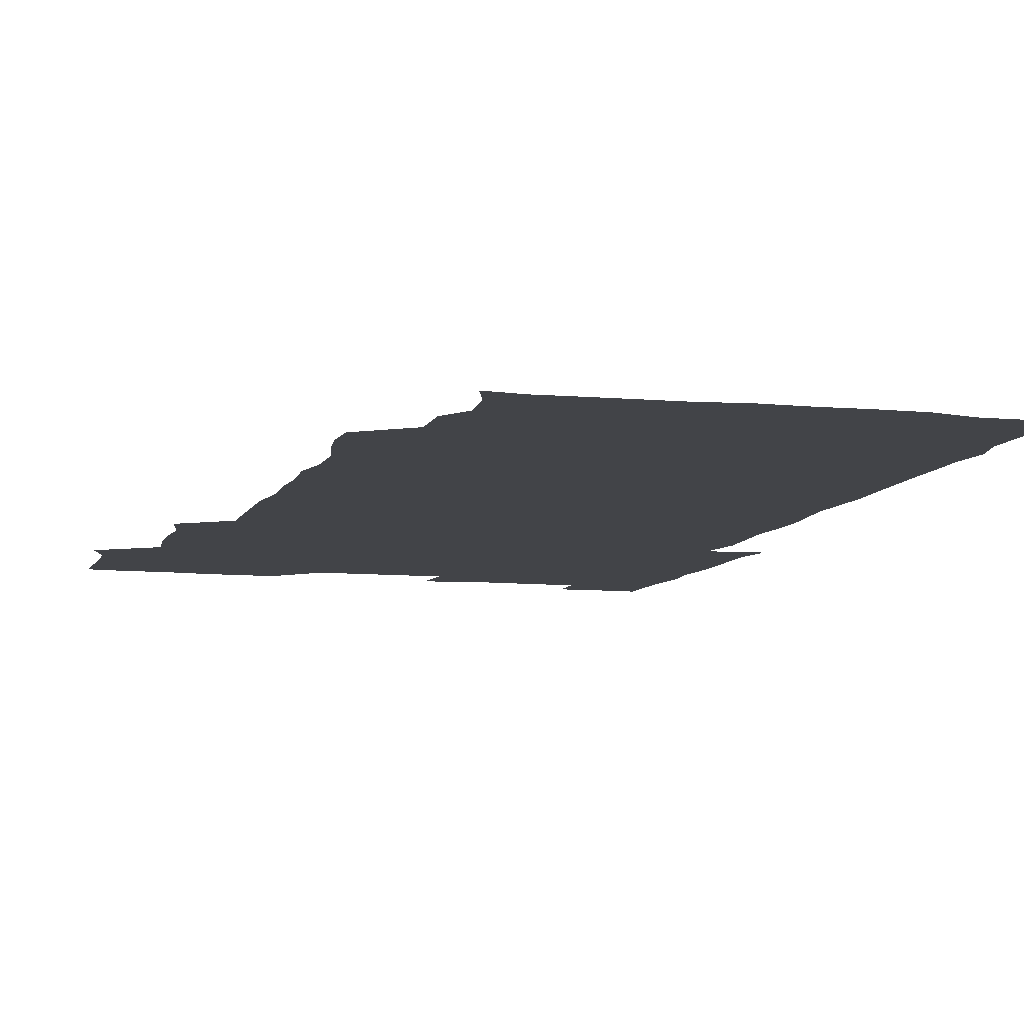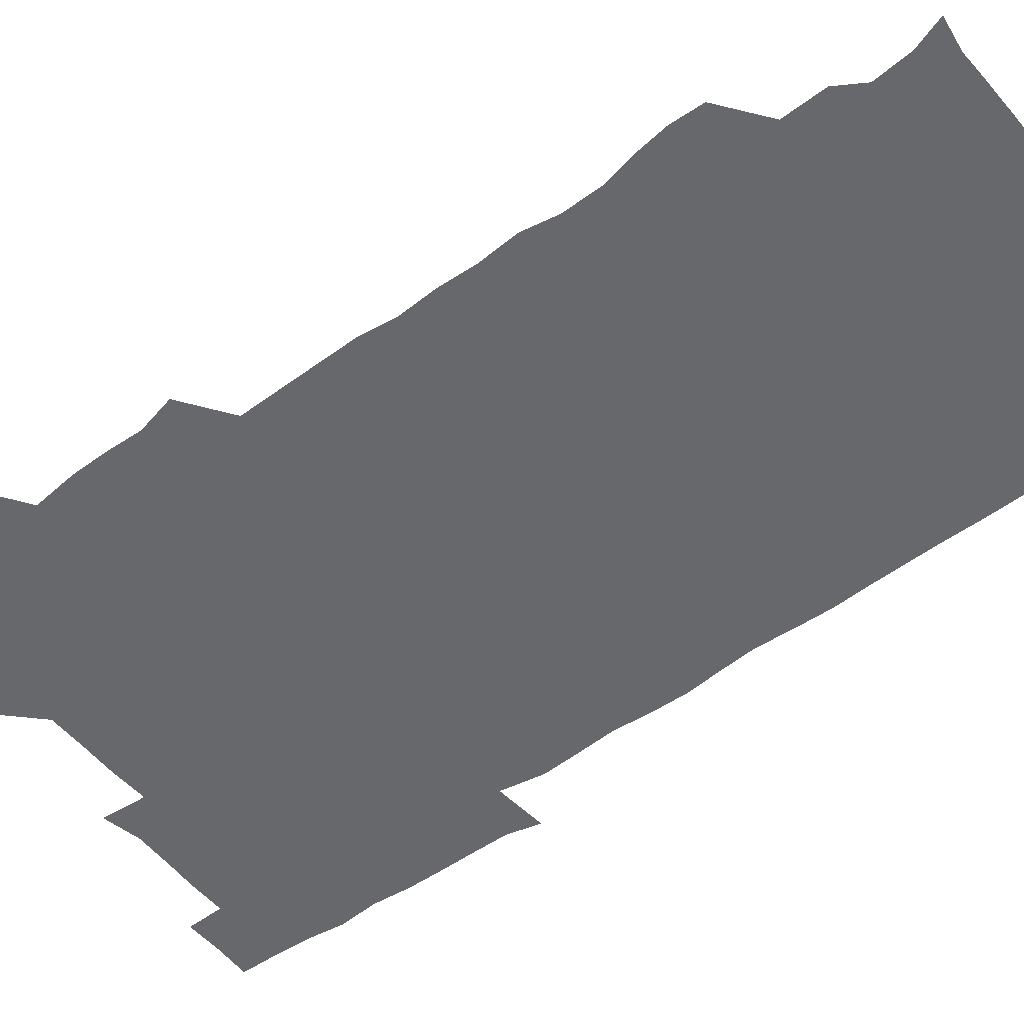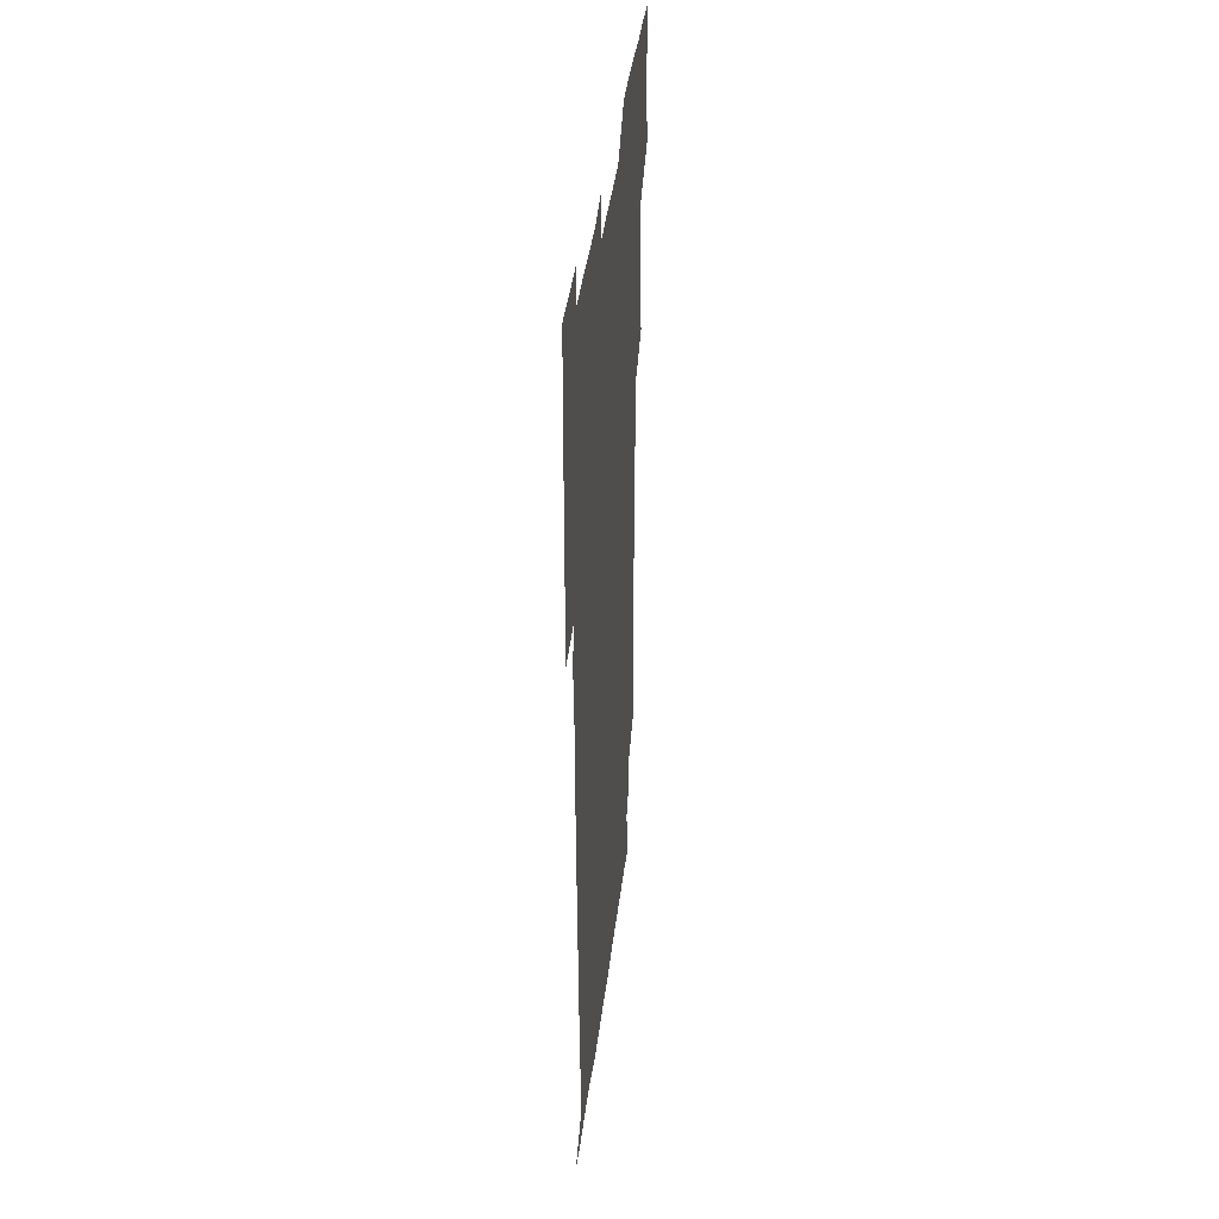
<metadata>
{"format":"obj","ext":"obj","renderer":"f3d","projection":"perspective","resolution":1024,"background":"white","views":[{"elev":-8.0,"azim":-16.1,"up":"+Z"},{"elev":-52.5,"azim":-52.8,"up":"+Z"},{"elev":41.7,"azim":97.1,"up":"+Y"}]}
</metadata>
<code>
v 474.6 526.7 0
v 479.9 540.1 0
v 480.8 555.1 0
v 480.6 570.5 0
v 480.9 585.5 0
v 491 447.9 0
v 494.7 463.3 0
v 494.3 477.6 0
v 494.6 493.1 0
v 496.8 511.1 0
v 497.8 526 0
v 496.7 540.5 0
v 496.9 555 0
v 497.9 569.1 0
v 495.6 586.8 0
v 506.1 249.5 0
v 505.7 262.8 0
v 507.5 275.6 0
v 510.8 290.4 0
v 511.1 307 0
v 508.7 321.3 0
v 510 338.1 0
v 509.5 353.4 0
v 510.4 370.5 0
v 508.7 385.3 0
v 509 400.7 0
v 509.4 416.7 0
v 509.8 434.1 0
v 509.5 449.6 0
v 511.2 465.2 0
v 509.4 479.4 0
v 511.1 495.4 0
v 511.9 510.8 0
v 512.2 525.6 0
v 510.5 540.7 0
v 513.2 555 0
v 512.1 570.1 0
v 510.9 586.4 0
v 524.2 178.1 0
v 528.8 191 0
v 530.2 206.7 0
v 523.7 217.6 0
v 524.3 235.3 0
v 526.6 253.2 0
v 529.4 269.8 0
v 528.9 285 0
v 528.1 299.5 0
v 528.7 314.5 0
v 527.4 329.1 0
v 527.2 344.2 0
v 527 359.2 0
v 527.4 374.8 0
v 527.1 389.9 0
v 526.4 404.8 0
v 526 419.9 0
v 527.2 436.1 0
v 526.5 450.9 0
v 527.3 466.3 0
v 526.2 480.9 0
v 527.8 496.5 0
v 526.6 511.1 0
v 526.6 525.9 0
v 527.4 540.6 0
v 527.3 555.1 0
v 526.4 570.7 0
v 525.4 587.9 0
v 538 179.9 0
v 538.1 189.2 0
v 543.6 211.3 0
v 541.6 225.3 0
v 541.6 240.4 0
v 544 257.3 0
v 544.1 272.3 0
v 543.8 287.2 0
v 544.1 302.5 0
v 543.1 316.5 0
v 542.4 331.2 0
v 544.5 348.3 0
v 543.1 361.7 0
v 542.9 376.7 0
v 542.9 391.8 0
v 542.1 406.4 0
v 542 421.5 0
v 541.3 436.1 0
v 541.9 451.5 0
v 542.2 466.7 0
v 542.2 481.7 0
v 542.2 496.5 0
v 542.1 511.1 0
v 542.7 525.8 0
v 542.5 540.1 0
v 542.7 553.9 0
v 540.8 571.1 0
v 539.5 588.2 0
v 550.3 179.3 0
v 554.8 196 0
v 557.8 213.2 0
v 558.5 229.1 0
v 559.3 244.9 0
v 559.1 259.2 0
v 558.4 273.2 0
v 558.5 288.3 0
v 558 302.7 0
v 557.6 317.3 0
v 557.5 332.3 0
v 557.2 346.6 0
v 557.8 362.5 0
v 557.7 377.4 0
v 557.2 391.9 0
v 558 407.8 0
v 557.4 422.1 0
v 557.2 437 0
v 557 451.9 0
v 557.4 467.1 0
v 557.5 481.9 0
v 557.2 496.5 0
v 557.2 511.2 0
v 557.1 525.7 0
v 557.2 540.1 0
v 556.8 554.5 0
v 555.3 570.5 0
v 553.4 587.8 0
v 565.1 178.8 0
v 569.7 196.7 0
v 573.3 215.9 0
v 573.4 230.2 0
v 573.1 244.4 0
v 573 259.2 0
v 573.1 274 0
v 572.5 288 0
v 572.2 302.6 0
v 572.4 318 0
v 572.5 333.1 0
v 572.4 347.9 0
v 573.1 363.7 0
v 572.5 377.8 0
v 571.5 391.8 0
v 572.1 407.4 0
v 571.6 421.7 0
v 572.4 437.8 0
v 572 452.2 0
v 571.8 466.9 0
v 571.8 481.7 0
v 571.6 496.3 0
v 571.8 511.1 0
v 572 525.7 0
v 572.1 539.9 0
v 571.2 555.1 0
v 569.2 571.5 0
v 582.1 178.3 0
v 584.1 192 0
v 586.4 214.6 0
v 587.5 230.8 0
v 587.6 245.2 0
v 586.9 258.1 0
v 587.2 274 0
v 586.8 288 0
v 586.8 303 0
v 587.1 318.8 0
v 586.9 332.9 0
v 586.5 345.9 0
v 587.1 363.9 0
v 587.4 378.7 0
v 586.7 392.5 0
v 586.6 407.2 0
v 585.8 421 0
v 586.6 437.5 0
v 586.6 452.2 0
v 586.5 466.9 0
v 586.5 481.7 0
v 586.6 496.5 0
v 586.8 511.2 0
v 586.5 525.8 0
v 586.6 540.1 0
v 586.2 555.2 0
v 585 571.3 0
v 597.4 176 0
v 600.4 195.5 0
v 601 214.2 0
v 601.5 230.7 0
v 601.6 244.8 0
v 601.1 257.6 0
v 601.4 274.2 0
v 601.4 288.1 0
v 601.4 303.5 0
v 601.3 317.7 0
v 601.3 332.2 0
v 601.6 347.5 0
v 601.3 362.2 0
v 601.4 378.8 0
v 601.4 392.8 0
v 601.2 407.5 0
v 601.1 422.1 0
v 601.2 437 0
v 601.3 452.5 0
v 601.4 467.2 0
v 601.2 481.7 0
v 601.3 496.7 0
v 601.5 511.4 0
v 601.3 525.8 0
v 601.1 540.8 0
v 601.1 555.4 0
v 600.6 571.3 0
v 614.2 176.3 0
v 615.8 197.3 0
v 615.8 212.8 0
v 615.6 229.9 0
v 615.6 245.2 0
v 615.8 259.1 0
v 615.9 273.1 0
v 616 288.9 0
v 615.7 303.3 0
v 615.6 318.5 0
v 615.7 330.9 0
v 616.1 348.8 0
v 615.9 363.1 0
v 616 377.3 0
v 615.8 392.9 0
v 615.8 407.3 0
v 615.8 422.7 0
v 615.8 436.9 0
v 615.8 452.8 0
v 615.8 467.1 0
v 615.8 481.7 0
v 615.9 496.6 0
v 615.9 511.3 0
v 616 525.9 0
v 616.1 540.2 0
v 616.1 555.3 0
v 616.4 570.4 0
v 615.1 589.1 0
v 630.9 175.5 0
v 630.4 197.3 0
v 630.5 214.5 0
v 630.2 229.3 0
v 630.1 243.8 0
v 630 258.3 0
v 630.7 271.8 0
v 630 289.6 0
v 630.1 303.9 0
v 630.3 317.9 0
v 630.6 334 0
v 630.4 348.9 0
v 630.4 363.3 0
v 630.5 377.7 0
v 630.3 392.9 0
v 630.3 407.6 0
v 630.5 422.2 0
v 630.4 437.4 0
v 630.4 452.3 0
v 630.3 467.2 0
v 630.2 481.8 0
v 630.7 496.3 0
v 630.3 511.5 0
v 630.6 526 0
v 630.6 540.5 0
v 630.7 555.1 0
v 630.6 570.8 0
v 630.7 585.4 0
v 647.4 175.6 0
v 645.5 196 0
v 644.6 214.3 0
v 644.3 229.7 0
v 644.9 242.9 0
v 645.6 255.8 0
v 645 272.8 0
v 644.9 287.9 0
v 644.4 303.5 0
v 645.1 316.9 0
v 644.6 333.8 0
v 644.7 348.4 0
v 644.6 363.3 0
v 644.9 377.7 0
v 645.1 392.3 0
v 645 407.4 0
v 644.9 422.5 0
v 645.2 437.1 0
v 645.1 452.1 0
v 645 467.1 0
v 645.2 481.8 0
v 645.1 496.6 0
v 645.6 511.2 0
v 645.1 526.2 0
v 645.2 540.7 0
v 645.4 555.4 0
v 645.4 571.3 0
v 645.7 585.5 0
v 662.9 179.5 0
v 660.7 195.8 0
v 658.9 213.5 0
v 658.7 228.5 0
v 659.1 242.6 0
v 659 258.2 0
v 659.9 271.6 0
v 659.1 287.7 0
v 659.5 302.1 0
v 659 318 0
v 659.7 332.2 0
v 659.8 346.9 0
v 659.5 362.2 0
v 659 377.7 0
v 659.8 392 0
v 659.6 407 0
v 659.5 422.1 0
v 659.7 437.1 0
v 659.6 452.2 0
v 659.7 467 0
v 659.7 481.8 0
v 659.2 496.9 0
v 659.8 511.4 0
v 659.8 526.2 0
v 660.1 540.9 0
v 660.1 555.7 0
v 660.4 570.7 0
v 660.6 585.9 0
v 678.3 179.2 0
v 676.5 193 0
v 674.2 210.1 0
v 673.8 225.6 0
v 674.3 240.4 0
v 674.1 255.4 0
v 674.4 270.2 0
v 673.9 285.8 0
v 674.2 300.7 0
v 673.6 316.5 0
v 674 331.1 0
v 674.3 345.8 0
v 674.1 361.2 0
v 674.9 375.8 0
v 676.4 390 0
v 674.9 406 0
v 675.5 420.7 0
v 674.9 436.4 0
v 675.4 451.5 0
v 674.9 467 0
v 674.9 481.6 0
v 674.7 496.5 0
v 673.9 511.5 0
v 675 526.1 0
v 674.1 541.4 0
v 674.6 555.6 0
v 674.9 570 0
v 675.4 585.5 0
v 675.9 600.7 0
v 692.9 178.2 0
v 688.7 194 0
v 687.9 207.8 0
v 687.9 222.6 0
v 691.1 235.3 0
v 689.5 251.4 0
v 690 266 0
v 690.1 281.2 0
v 690.6 296.1 0
v 691.1 311.2 0
v 691.9 325.9 0
v 691.5 341.4 0
v 690.7 357.6 0
v 691.9 372.7 0
v 693.3 387.2 0
v 693.1 402.3 0
v 692 418.3 0
v 693 433.9 0
v 693.9 449.8 0
v 690.9 467.5 0
v 691.1 480.6 0
v 692 495 0
v 690.3 510.7 0
v 690.9 525.3 0
v 689.8 540.8 0
v 689.4 555.6 0
v 689.2 570.1 0
v 690.3 584.9 0
v 690.9 600.1 0
v 705.3 179.7 0
v 712.5 465.2 0
v 709.3 478.9 0
v 709.2 493.1 0
v 709.4 508.1 0
v 709.2 523.2 0
v 707.9 539.1 0
v 709.2 554.4 0
v 707.3 570.1 0
v 706.6 585.4 0
v 706.5 600.5 0
f 10 11 1
f 1 11 2
f 11 12 2
f 2 12 3
f 12 13 3
f 3 13 4
f 13 14 4
f 4 14 5
f 14 15 5
f 28 29 6
f 6 29 7
f 29 30 7
f 7 30 8
f 30 31 8
f 8 31 9
f 31 32 9
f 9 32 10
f 32 33 10
f 10 33 11
f 33 34 11
f 11 34 12
f 34 35 12
f 12 35 13
f 35 36 13
f 13 36 14
f 36 37 14
f 14 37 15
f 37 38 15
f 43 44 16
f 16 44 17
f 44 45 17
f 17 45 18
f 45 46 18
f 18 46 19
f 46 47 19
f 19 47 20
f 47 48 20
f 20 48 21
f 48 49 21
f 21 49 22
f 49 50 22
f 22 50 23
f 50 51 23
f 23 51 24
f 51 52 24
f 24 52 25
f 52 53 25
f 25 53 26
f 53 54 26
f 26 54 27
f 54 55 27
f 27 55 28
f 55 56 28
f 28 56 29
f 56 57 29
f 29 57 30
f 57 58 30
f 30 58 31
f 58 59 31
f 31 59 32
f 59 60 32
f 32 60 33
f 60 61 33
f 33 61 34
f 61 62 34
f 34 62 35
f 62 63 35
f 35 63 36
f 63 64 36
f 36 64 37
f 64 65 37
f 37 65 38
f 65 66 38
f 39 67 40
f 67 68 40
f 40 68 41
f 68 69 41
f 41 69 42
f 69 70 42
f 42 70 43
f 70 71 43
f 43 71 44
f 71 72 44
f 44 72 45
f 72 73 45
f 45 73 46
f 73 74 46
f 46 74 47
f 74 75 47
f 47 75 48
f 75 76 48
f 48 76 49
f 76 77 49
f 49 77 50
f 77 78 50
f 50 78 51
f 78 79 51
f 51 79 52
f 79 80 52
f 52 80 53
f 80 81 53
f 53 81 54
f 81 82 54
f 54 82 55
f 82 83 55
f 55 83 56
f 83 84 56
f 56 84 57
f 84 85 57
f 57 85 58
f 85 86 58
f 58 86 59
f 86 87 59
f 59 87 60
f 87 88 60
f 60 88 61
f 88 89 61
f 61 89 62
f 89 90 62
f 62 90 63
f 90 91 63
f 63 91 64
f 91 92 64
f 64 92 65
f 92 93 65
f 65 93 66
f 93 94 66
f 67 95 68
f 95 96 68
f 68 96 69
f 96 97 69
f 69 97 70
f 97 98 70
f 70 98 71
f 98 99 71
f 71 99 72
f 99 100 72
f 72 100 73
f 100 101 73
f 73 101 74
f 101 102 74
f 74 102 75
f 102 103 75
f 75 103 76
f 103 104 76
f 76 104 77
f 104 105 77
f 77 105 78
f 105 106 78
f 78 106 79
f 106 107 79
f 79 107 80
f 107 108 80
f 80 108 81
f 108 109 81
f 81 109 82
f 109 110 82
f 82 110 83
f 110 111 83
f 83 111 84
f 111 112 84
f 84 112 85
f 112 113 85
f 85 113 86
f 113 114 86
f 86 114 87
f 114 115 87
f 87 115 88
f 115 116 88
f 88 116 89
f 116 117 89
f 89 117 90
f 117 118 90
f 90 118 91
f 118 119 91
f 91 119 92
f 119 120 92
f 92 120 93
f 120 121 93
f 93 121 94
f 121 122 94
f 95 123 96
f 123 124 96
f 96 124 97
f 124 125 97
f 97 125 98
f 125 126 98
f 98 126 99
f 126 127 99
f 99 127 100
f 127 128 100
f 100 128 101
f 128 129 101
f 101 129 102
f 129 130 102
f 102 130 103
f 130 131 103
f 103 131 104
f 131 132 104
f 104 132 105
f 132 133 105
f 105 133 106
f 133 134 106
f 106 134 107
f 134 135 107
f 107 135 108
f 135 136 108
f 108 136 109
f 136 137 109
f 109 137 110
f 137 138 110
f 110 138 111
f 138 139 111
f 111 139 112
f 139 140 112
f 112 140 113
f 140 141 113
f 113 141 114
f 141 142 114
f 114 142 115
f 142 143 115
f 115 143 116
f 143 144 116
f 116 144 117
f 144 145 117
f 117 145 118
f 145 146 118
f 118 146 119
f 146 147 119
f 119 147 120
f 147 148 120
f 120 148 121
f 148 149 121
f 121 149 122
f 123 150 124
f 150 151 124
f 124 151 125
f 151 152 125
f 125 152 126
f 152 153 126
f 126 153 127
f 153 154 127
f 127 154 128
f 154 155 128
f 128 155 129
f 155 156 129
f 129 156 130
f 156 157 130
f 130 157 131
f 157 158 131
f 131 158 132
f 158 159 132
f 132 159 133
f 159 160 133
f 133 160 134
f 160 161 134
f 134 161 135
f 161 162 135
f 135 162 136
f 162 163 136
f 136 163 137
f 163 164 137
f 137 164 138
f 164 165 138
f 138 165 139
f 165 166 139
f 139 166 140
f 166 167 140
f 140 167 141
f 167 168 141
f 141 168 142
f 168 169 142
f 142 169 143
f 169 170 143
f 143 170 144
f 170 171 144
f 144 171 145
f 171 172 145
f 145 172 146
f 172 173 146
f 146 173 147
f 173 174 147
f 147 174 148
f 174 175 148
f 148 175 149
f 175 176 149
f 150 177 151
f 177 178 151
f 151 178 152
f 178 179 152
f 152 179 153
f 179 180 153
f 153 180 154
f 180 181 154
f 154 181 155
f 181 182 155
f 155 182 156
f 182 183 156
f 156 183 157
f 183 184 157
f 157 184 158
f 184 185 158
f 158 185 159
f 185 186 159
f 159 186 160
f 186 187 160
f 160 187 161
f 187 188 161
f 161 188 162
f 188 189 162
f 162 189 163
f 189 190 163
f 163 190 164
f 190 191 164
f 164 191 165
f 191 192 165
f 165 192 166
f 192 193 166
f 166 193 167
f 193 194 167
f 167 194 168
f 194 195 168
f 168 195 169
f 195 196 169
f 169 196 170
f 196 197 170
f 170 197 171
f 197 198 171
f 171 198 172
f 198 199 172
f 172 199 173
f 199 200 173
f 173 200 174
f 200 201 174
f 174 201 175
f 201 202 175
f 175 202 176
f 202 203 176
f 177 204 178
f 204 205 178
f 178 205 179
f 205 206 179
f 179 206 180
f 206 207 180
f 180 207 181
f 207 208 181
f 181 208 182
f 208 209 182
f 182 209 183
f 209 210 183
f 183 210 184
f 210 211 184
f 184 211 185
f 211 212 185
f 185 212 186
f 212 213 186
f 186 213 187
f 213 214 187
f 187 214 188
f 214 215 188
f 188 215 189
f 215 216 189
f 189 216 190
f 216 217 190
f 190 217 191
f 217 218 191
f 191 218 192
f 218 219 192
f 192 219 193
f 219 220 193
f 193 220 194
f 220 221 194
f 194 221 195
f 221 222 195
f 195 222 196
f 222 223 196
f 196 223 197
f 223 224 197
f 197 224 198
f 224 225 198
f 198 225 199
f 225 226 199
f 199 226 200
f 226 227 200
f 200 227 201
f 227 228 201
f 201 228 202
f 228 229 202
f 202 229 203
f 229 230 203
f 204 232 205
f 232 233 205
f 205 233 206
f 233 234 206
f 206 234 207
f 234 235 207
f 207 235 208
f 235 236 208
f 208 236 209
f 236 237 209
f 209 237 210
f 237 238 210
f 210 238 211
f 238 239 211
f 211 239 212
f 239 240 212
f 212 240 213
f 240 241 213
f 213 241 214
f 241 242 214
f 214 242 215
f 242 243 215
f 215 243 216
f 243 244 216
f 216 244 217
f 244 245 217
f 217 245 218
f 245 246 218
f 218 246 219
f 246 247 219
f 219 247 220
f 247 248 220
f 220 248 221
f 248 249 221
f 221 249 222
f 249 250 222
f 222 250 223
f 250 251 223
f 223 251 224
f 251 252 224
f 224 252 225
f 252 253 225
f 225 253 226
f 253 254 226
f 226 254 227
f 254 255 227
f 227 255 228
f 255 256 228
f 228 256 229
f 256 257 229
f 229 257 230
f 257 258 230
f 230 258 231
f 258 259 231
f 232 260 233
f 260 261 233
f 233 261 234
f 261 262 234
f 234 262 235
f 262 263 235
f 235 263 236
f 263 264 236
f 236 264 237
f 264 265 237
f 237 265 238
f 265 266 238
f 238 266 239
f 266 267 239
f 239 267 240
f 267 268 240
f 240 268 241
f 268 269 241
f 241 269 242
f 269 270 242
f 242 270 243
f 270 271 243
f 243 271 244
f 271 272 244
f 244 272 245
f 272 273 245
f 245 273 246
f 273 274 246
f 246 274 247
f 274 275 247
f 247 275 248
f 275 276 248
f 248 276 249
f 276 277 249
f 249 277 250
f 277 278 250
f 250 278 251
f 278 279 251
f 251 279 252
f 279 280 252
f 252 280 253
f 280 281 253
f 253 281 254
f 281 282 254
f 254 282 255
f 282 283 255
f 255 283 256
f 283 284 256
f 256 284 257
f 284 285 257
f 257 285 258
f 285 286 258
f 258 286 259
f 286 287 259
f 260 288 261
f 288 289 261
f 261 289 262
f 289 290 262
f 262 290 263
f 290 291 263
f 263 291 264
f 291 292 264
f 264 292 265
f 292 293 265
f 265 293 266
f 293 294 266
f 266 294 267
f 294 295 267
f 267 295 268
f 295 296 268
f 268 296 269
f 296 297 269
f 269 297 270
f 297 298 270
f 270 298 271
f 298 299 271
f 271 299 272
f 299 300 272
f 272 300 273
f 300 301 273
f 273 301 274
f 301 302 274
f 274 302 275
f 302 303 275
f 275 303 276
f 303 304 276
f 276 304 277
f 304 305 277
f 277 305 278
f 305 306 278
f 278 306 279
f 306 307 279
f 279 307 280
f 307 308 280
f 280 308 281
f 308 309 281
f 281 309 282
f 309 310 282
f 282 310 283
f 310 311 283
f 283 311 284
f 311 312 284
f 284 312 285
f 312 313 285
f 285 313 286
f 313 314 286
f 286 314 287
f 314 315 287
f 288 316 289
f 316 317 289
f 289 317 290
f 317 318 290
f 290 318 291
f 318 319 291
f 291 319 292
f 319 320 292
f 292 320 293
f 320 321 293
f 293 321 294
f 321 322 294
f 294 322 295
f 322 323 295
f 295 323 296
f 323 324 296
f 296 324 297
f 324 325 297
f 297 325 298
f 325 326 298
f 298 326 299
f 326 327 299
f 299 327 300
f 327 328 300
f 300 328 301
f 328 329 301
f 301 329 302
f 329 330 302
f 302 330 303
f 330 331 303
f 303 331 304
f 331 332 304
f 304 332 305
f 332 333 305
f 305 333 306
f 333 334 306
f 306 334 307
f 334 335 307
f 307 335 308
f 335 336 308
f 308 336 309
f 336 337 309
f 309 337 310
f 337 338 310
f 310 338 311
f 338 339 311
f 311 339 312
f 339 340 312
f 312 340 313
f 340 341 313
f 313 341 314
f 341 342 314
f 314 342 315
f 342 343 315
f 316 345 317
f 345 346 317
f 317 346 318
f 346 347 318
f 318 347 319
f 347 348 319
f 319 348 320
f 348 349 320
f 320 349 321
f 349 350 321
f 321 350 322
f 350 351 322
f 322 351 323
f 351 352 323
f 323 352 324
f 352 353 324
f 324 353 325
f 353 354 325
f 325 354 326
f 354 355 326
f 326 355 327
f 355 356 327
f 327 356 328
f 356 357 328
f 328 357 329
f 357 358 329
f 329 358 330
f 358 359 330
f 330 359 331
f 359 360 331
f 331 360 332
f 360 361 332
f 332 361 333
f 361 362 333
f 333 362 334
f 362 363 334
f 334 363 335
f 363 364 335
f 335 364 336
f 364 365 336
f 336 365 337
f 365 366 337
f 337 366 338
f 366 367 338
f 338 367 339
f 367 368 339
f 339 368 340
f 368 369 340
f 340 369 341
f 369 370 341
f 341 370 342
f 370 371 342
f 342 371 343
f 371 372 343
f 343 372 344
f 372 373 344
f 345 374 346
f 364 375 365
f 375 376 365
f 365 376 366
f 376 377 366
f 366 377 367
f 377 378 367
f 367 378 368
f 378 379 368
f 368 379 369
f 379 380 369
f 369 380 370
f 380 381 370
f 370 381 371
f 381 382 371
f 371 382 372
f 382 383 372
f 372 383 373
f 383 384 373

</code>
